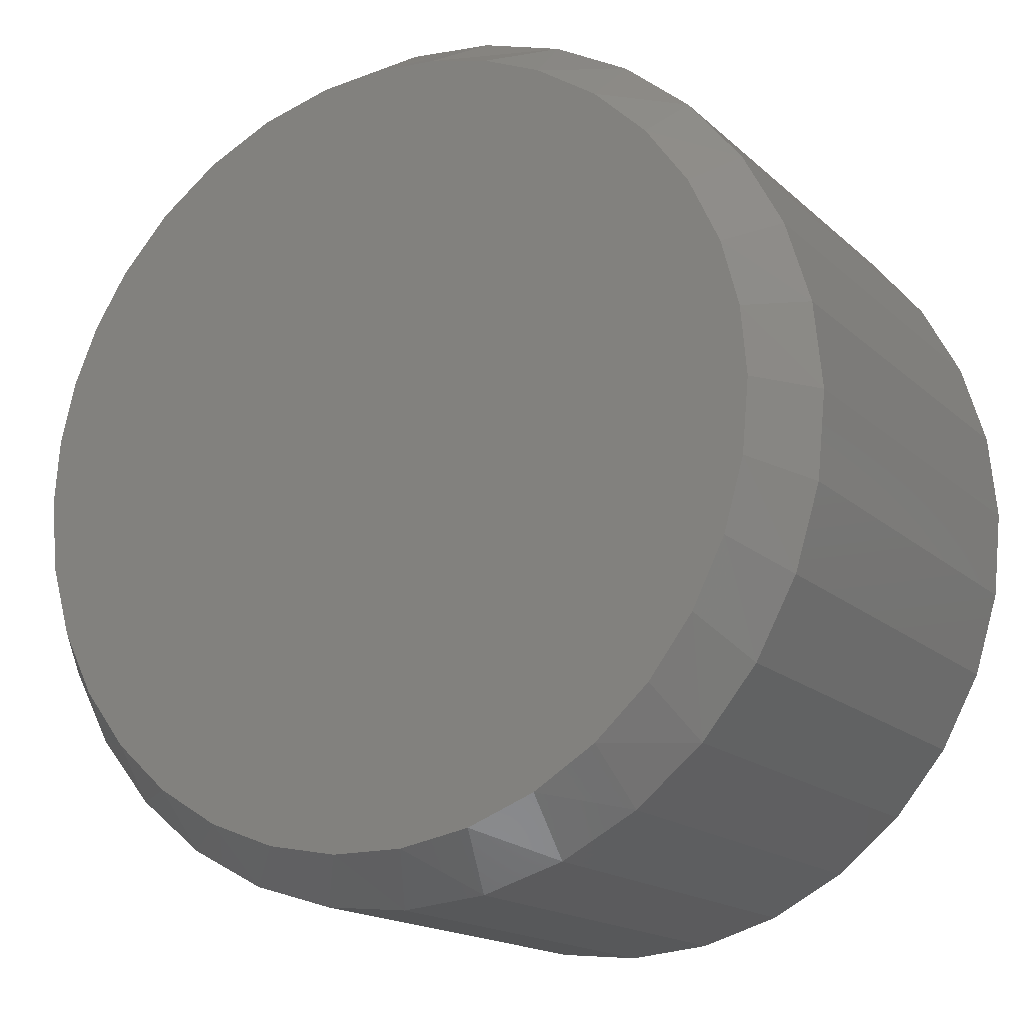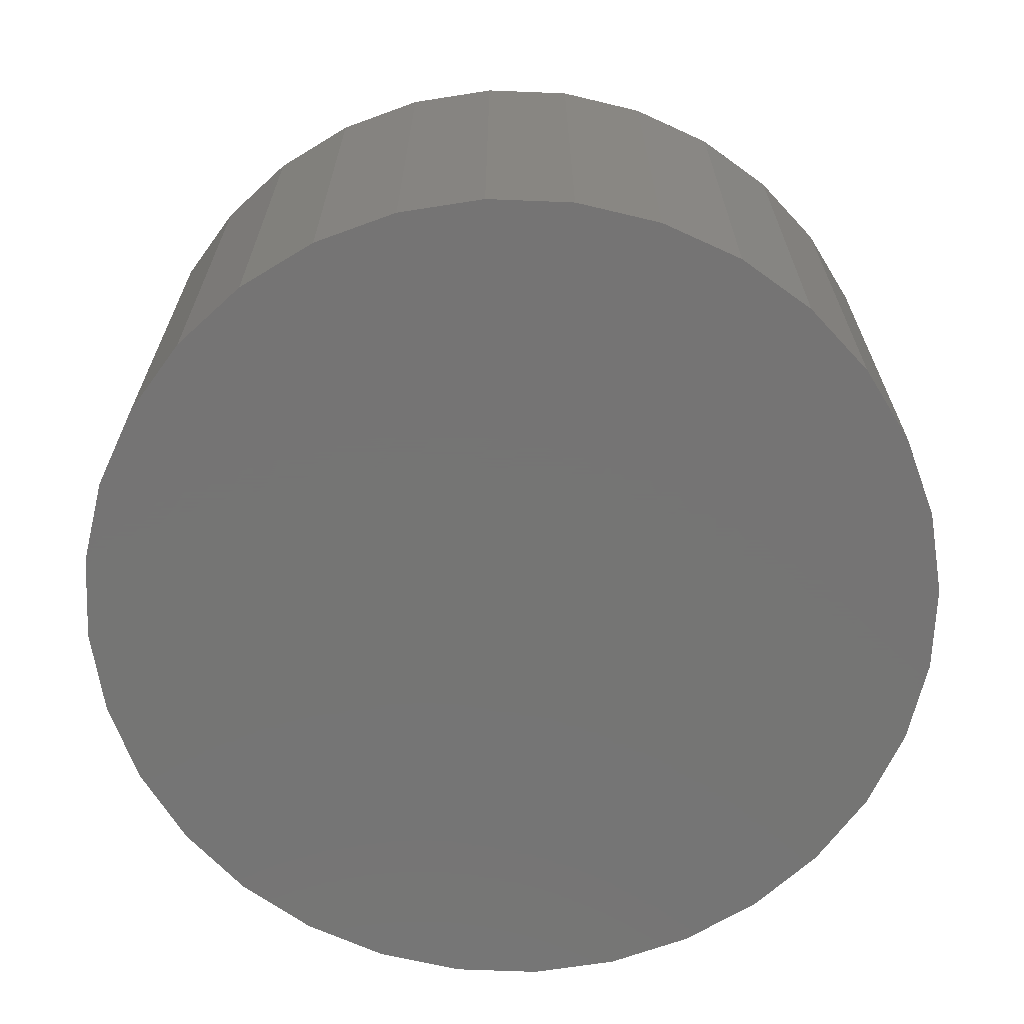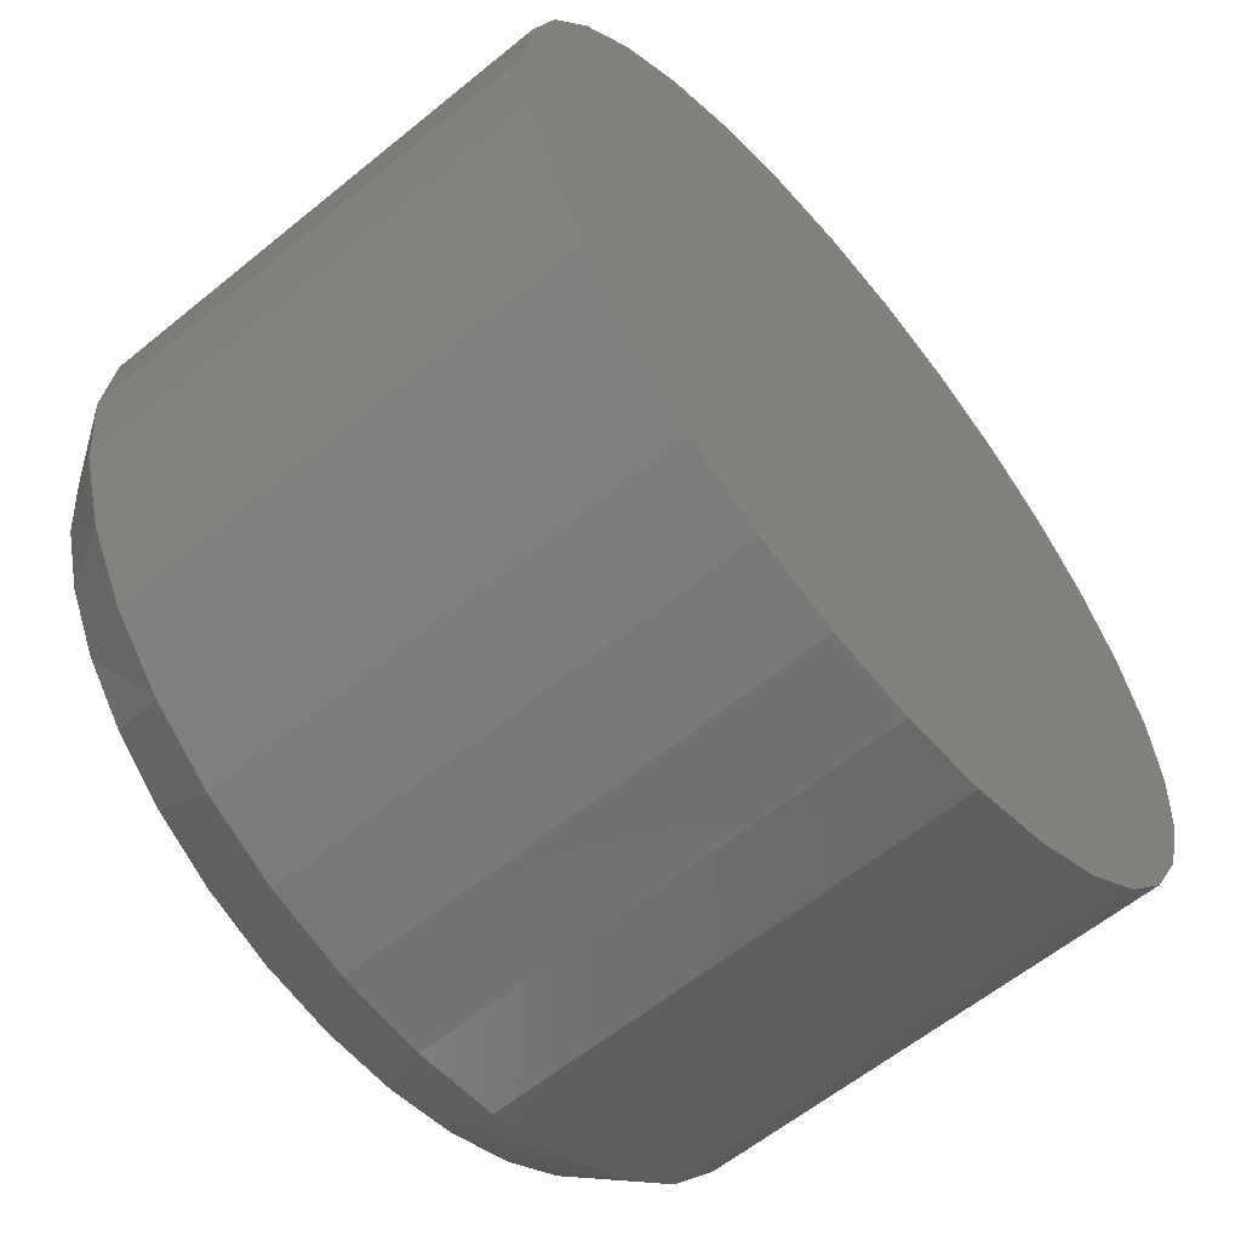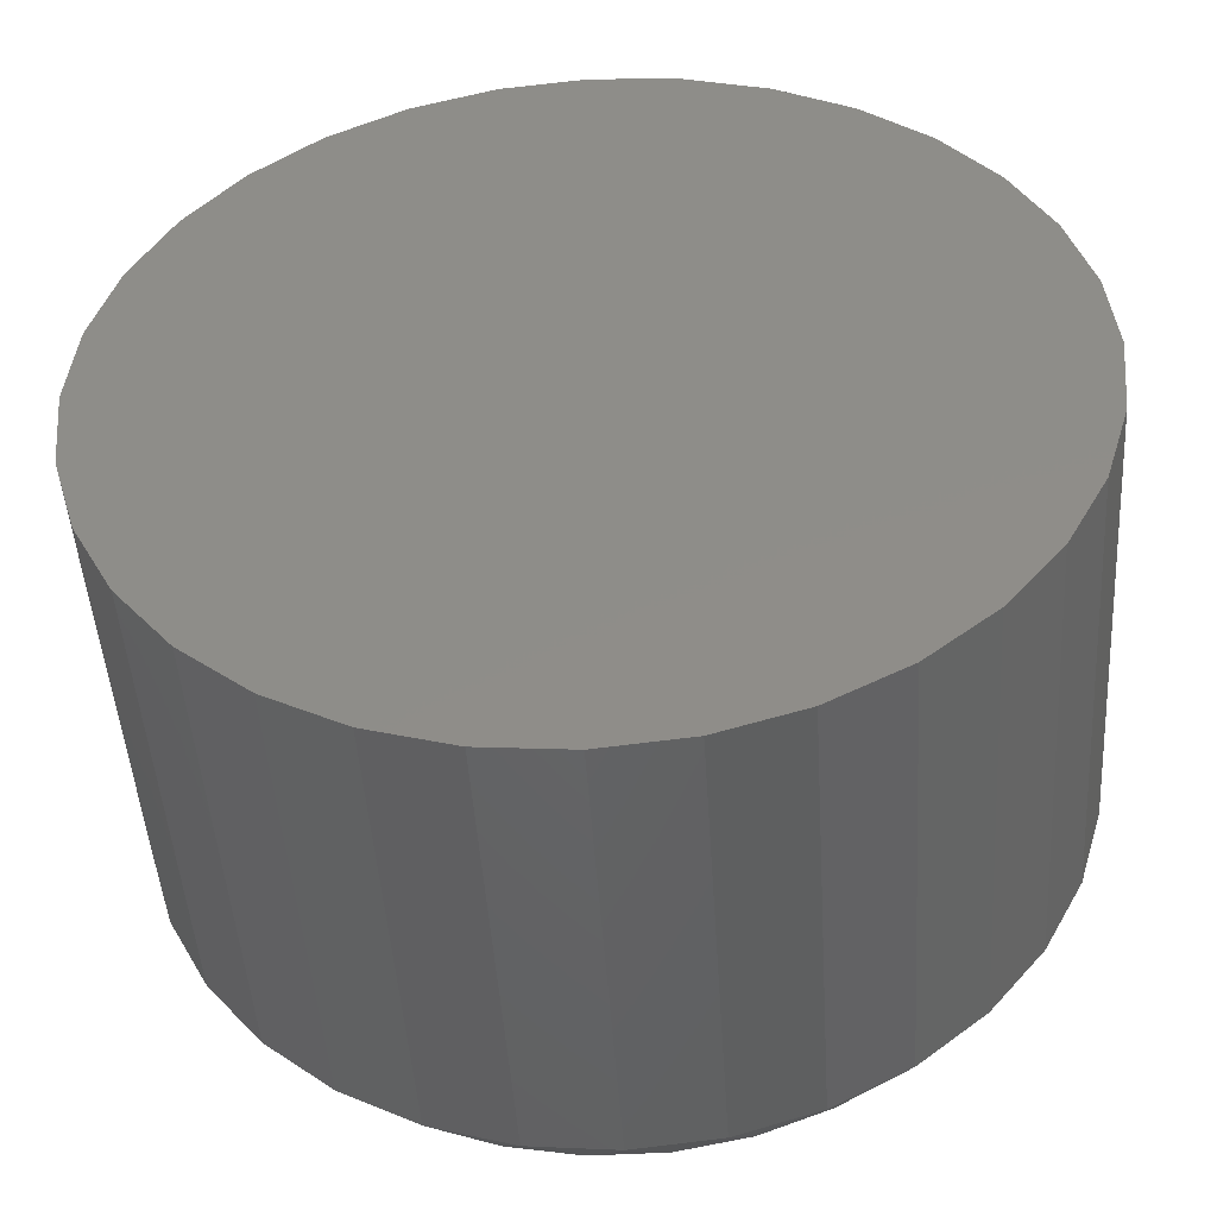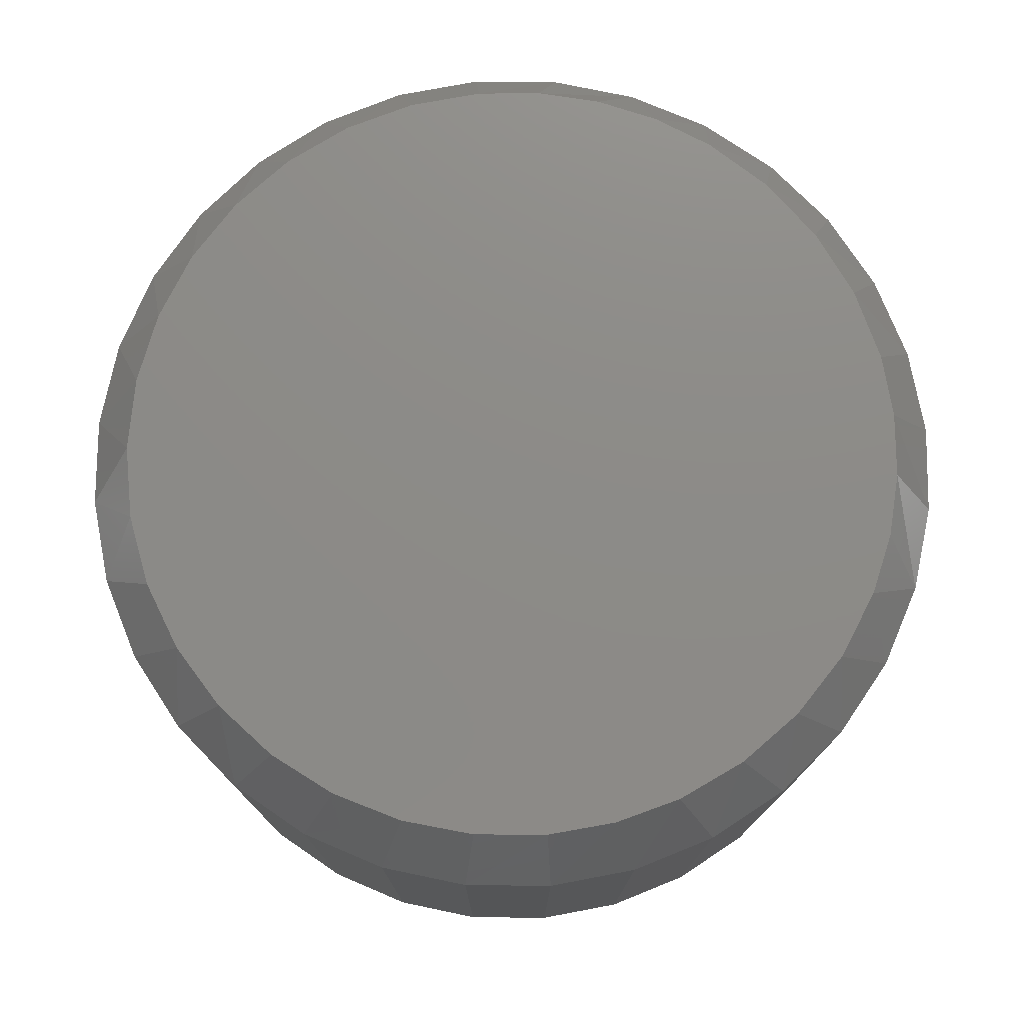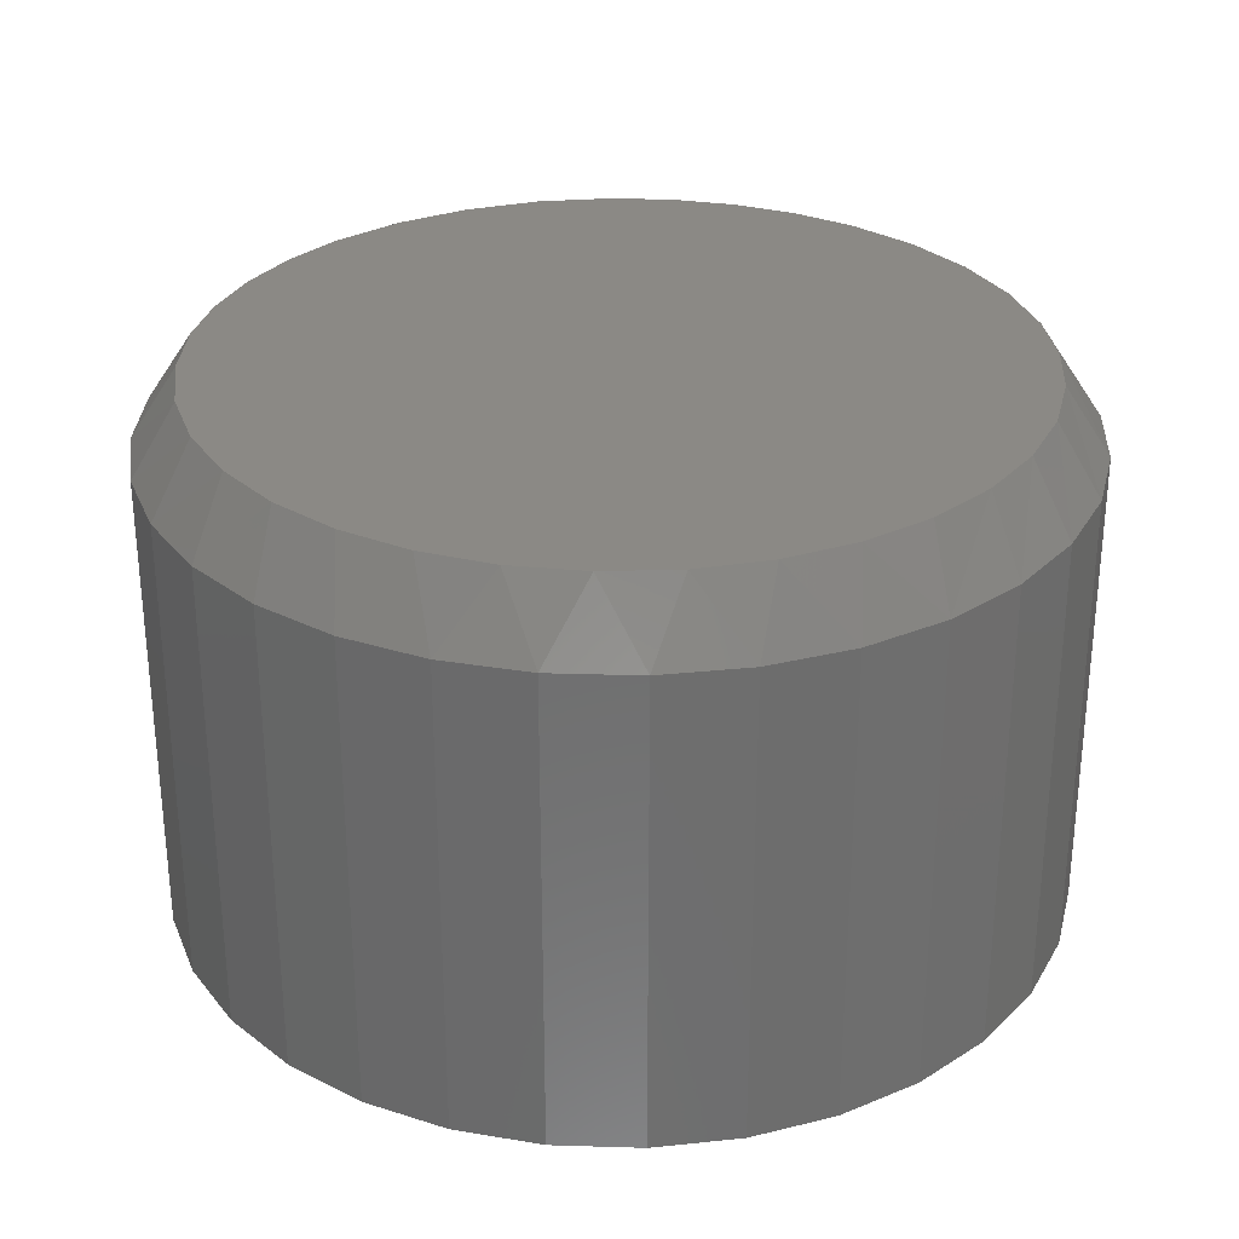
<metadata>
{"format":"stl","ext":"stl","renderer":"f3d","projection":"perspective","resolution":1024,"background":"white","views":[{"elev":-16.4,"azim":-150.1,"up":"+Z"},{"elev":-67.0,"azim":-120.4,"up":"+Y"},{"elev":-60.2,"azim":-50.1,"up":"+Z"},{"elev":-47.4,"azim":3.7,"up":"+Z"},{"elev":76.1,"azim":-95.1,"up":"+Y"},{"elev":29.7,"azim":-171.8,"up":"+Y"}]}
</metadata>
<code>
# stl→obj: 99 verts, 194 faces
v 0.008244 6.857e-17 0.5533
v 0.09704 7.843e-17 0.5458
v -0.0806 5.871e-17 0.5464
v 0.05747 7.403e-17 -0.5509
v -0.04464 6.27e-17 -0.5509
v 0.1578 8.518e-17 -0.5322
v -0.145 5.156e-17 -0.5322
v -0.2402 4.099e-17 -0.4953
v 0.253 9.575e-17 -0.4953
v -0.327 3.135e-17 -0.4415
v 0.3398 1.054e-16 -0.4415
v -0.4025 2.297e-17 -0.3727
v 0.4153 1.138e-16 -0.3727
v -0.464 1.614e-17 -0.2913
v 0.4768 1.206e-16 -0.2913
v -0.5095 1.109e-17 -0.1999
v 0.5223 1.256e-16 -0.1999
v -0.5375 7.985e-18 -0.1017
v 0.5503 1.287e-16 -0.1017
v -0.5469 6.939e-18 4.089e-07
v 0.5597 1.298e-16 -5.082e-16
v -0.5387 7.85e-18 0.09494
v 0.5525 1.29e-16 0.08923
v -0.5143 1.056e-17 0.1871
v 0.5309 1.266e-16 0.1761
v -0.4706 1.541e-17 0.2803
v 0.4957 1.227e-16 0.2584
v -0.4104 2.209e-17 0.3638
v 0.4476 1.173e-16 0.3339
v -0.3358 3.038e-17 0.4348
v 0.3767 1.095e-16 0.4111
v -0.2493 3.998e-17 0.4907
v 0.2926 1.001e-16 0.4735
v -0.1672 4.909e-17 0.5253
v 0.1983 8.967e-17 0.519
v 0.6222 -0.09375 -2.262e-16
v 0.6222 -0.75 -7.541e-17
v 0.6104 -0.09375 -0.1201
v 0.6104 -0.75 -0.1201
v 0.5753 -0.09375 -0.2357
v 0.5753 -0.75 -0.2357
v 0.5184 -0.09375 -0.3421
v 0.5184 -0.75 -0.3421
v 0.4418 -0.09375 -0.4354
v 0.4418 -0.75 -0.4354
v 0.3485 -0.09375 -0.512
v 0.3485 -0.75 -0.512
v 0.2421 -0.09375 -0.5689
v 0.2421 -0.75 -0.5689
v 0.1265 -0.09375 -0.604
v 0.1265 -0.75 -0.604
v 0.006414 -0.09375 -0.6158
v 0.006414 -0.75 -0.6158
v -0.1137 -0.09375 -0.604
v -0.1137 -0.75 -0.604
v -0.2292 -0.09375 -0.5689
v -0.2292 -0.75 -0.5689
v -0.3357 -0.09375 -0.512
v -0.3357 -0.75 -0.512
v -0.429 -0.09375 -0.4354
v -0.429 -0.75 -0.4354
v -0.5056 -0.09375 -0.3421
v -0.5056 -0.75 -0.3421
v -0.5625 -0.09375 -0.2357
v -0.5625 -0.75 -0.2357
v -0.5975 -0.09375 -0.1201
v -0.5975 -0.75 -0.1201
v -0.6094 -0.09375 7.541e-17
v -0.6094 -0.75 7.541e-17
v -0.5975 -0.09375 0.1201
v -0.5975 -0.75 0.1201
v -0.5625 -0.09375 0.2357
v -0.5625 -0.75 0.2357
v -0.5056 -0.09375 0.3421
v -0.5056 -0.75 0.3421
v -0.429 -0.09375 0.4354
v -0.429 -0.75 0.4354
v -0.3357 -0.09375 0.512
v -0.3357 -0.75 0.512
v -0.2292 -0.09375 0.5689
v -0.2292 -0.75 0.5689
v -0.1137 -0.09375 0.604
v -0.1137 -0.75 0.604
v 0.006414 -0.09375 0.6158
v 0.006414 -0.75 0.6158
v 0.1265 -0.09375 0.604
v 0.1265 -0.75 0.604
v 0.2421 -0.09375 0.5689
v 0.2421 -0.75 0.5689
v 0.3485 -0.09375 0.512
v 0.3485 -0.75 0.512
v 0.4418 -0.09375 0.4354
v 0.4418 -0.75 0.4354
v 0.5184 -0.09375 0.3421
v 0.5184 -0.75 0.3421
v 0.5753 -0.09375 0.2357
v 0.5753 -0.75 0.2357
v 0.6104 -0.09375 0.1201
v 0.6104 -0.75 0.1201
f 1 2 3
f 4 5 6
f 5 7 6
f 6 7 8
f 6 8 9
f 9 8 10
f 9 10 11
f 11 10 12
f 11 12 13
f 13 12 14
f 13 14 15
f 15 14 16
f 15 16 17
f 17 16 18
f 17 18 19
f 19 18 20
f 19 20 21
f 21 20 22
f 21 22 23
f 23 22 24
f 23 24 25
f 25 24 26
f 25 26 27
f 27 26 28
f 27 28 29
f 29 28 30
f 29 30 31
f 31 30 32
f 31 32 33
f 33 32 34
f 33 34 35
f 35 34 3
f 35 3 2
f 36 37 38
f 38 37 39
f 38 39 40
f 40 39 41
f 40 41 42
f 42 41 43
f 42 43 44
f 44 43 45
f 44 45 46
f 46 45 47
f 46 47 48
f 48 47 49
f 48 49 50
f 50 49 51
f 50 51 52
f 52 51 53
f 52 53 54
f 54 53 55
f 54 55 56
f 56 55 57
f 56 57 58
f 58 57 59
f 58 59 60
f 60 59 61
f 60 61 62
f 62 61 63
f 62 63 64
f 64 63 65
f 64 65 66
f 66 65 67
f 66 67 68
f 68 67 69
f 68 69 70
f 70 69 71
f 70 71 72
f 72 71 73
f 72 73 74
f 74 73 75
f 74 75 76
f 76 75 77
f 76 77 78
f 78 77 79
f 78 79 80
f 80 79 81
f 80 81 82
f 82 81 83
f 82 83 84
f 84 83 85
f 84 85 86
f 86 85 87
f 86 87 88
f 88 87 89
f 88 89 90
f 90 89 91
f 90 91 92
f 92 91 93
f 92 93 94
f 94 93 95
f 94 95 96
f 96 95 97
f 96 97 98
f 98 97 99
f 98 99 36
f 36 99 37
f 27 94 96
f 29 31 92
f 92 94 29
f 29 94 27
f 90 92 31
f 32 78 80
f 76 30 28
f 76 78 30
f 30 78 32
f 28 26 74
f 74 76 28
f 72 74 26
f 36 21 98
f 98 21 23
f 98 23 96
f 96 23 25
f 96 25 27
f 20 68 22
f 22 68 70
f 22 70 24
f 24 70 72
f 24 72 26
f 1 84 2
f 2 84 86
f 2 86 35
f 35 86 88
f 35 88 33
f 33 88 90
f 33 90 31
f 84 1 82
f 82 1 3
f 82 3 80
f 80 3 34
f 80 34 32
f 10 58 60
f 56 8 7
f 56 58 8
f 8 58 10
f 5 52 54
f 5 54 7
f 54 56 7
f 4 50 52
f 4 52 5
f 6 48 50
f 6 50 4
f 9 46 48
f 9 48 6
f 44 46 11
f 11 46 9
f 68 20 66
f 66 20 18
f 66 18 64
f 64 18 16
f 64 16 62
f 62 16 14
f 62 14 60
f 60 14 12
f 60 12 10
f 21 36 19
f 19 36 38
f 19 38 17
f 17 38 40
f 17 40 15
f 15 40 42
f 15 42 13
f 13 42 44
f 13 44 11
f 83 87 85
f 87 83 89
f 89 83 81
f 89 81 91
f 91 81 79
f 91 79 93
f 93 79 77
f 93 77 95
f 95 77 75
f 95 75 97
f 97 75 73
f 97 73 99
f 99 73 71
f 99 71 37
f 37 71 69
f 37 69 39
f 39 69 67
f 39 67 41
f 41 67 65
f 41 65 43
f 43 65 63
f 43 63 45
f 45 63 61
f 45 61 47
f 47 61 59
f 47 59 49
f 49 59 57
f 49 57 51
f 51 57 55
f 51 55 53

</code>
